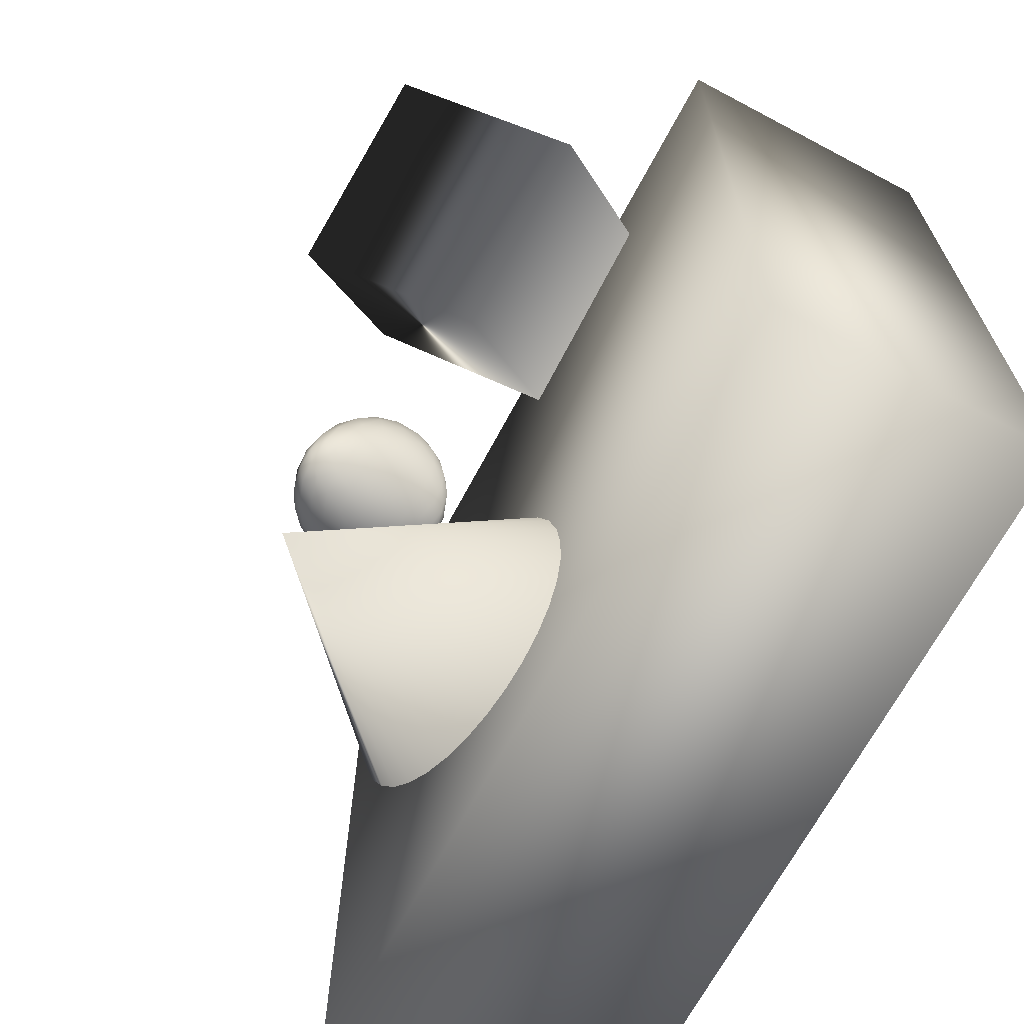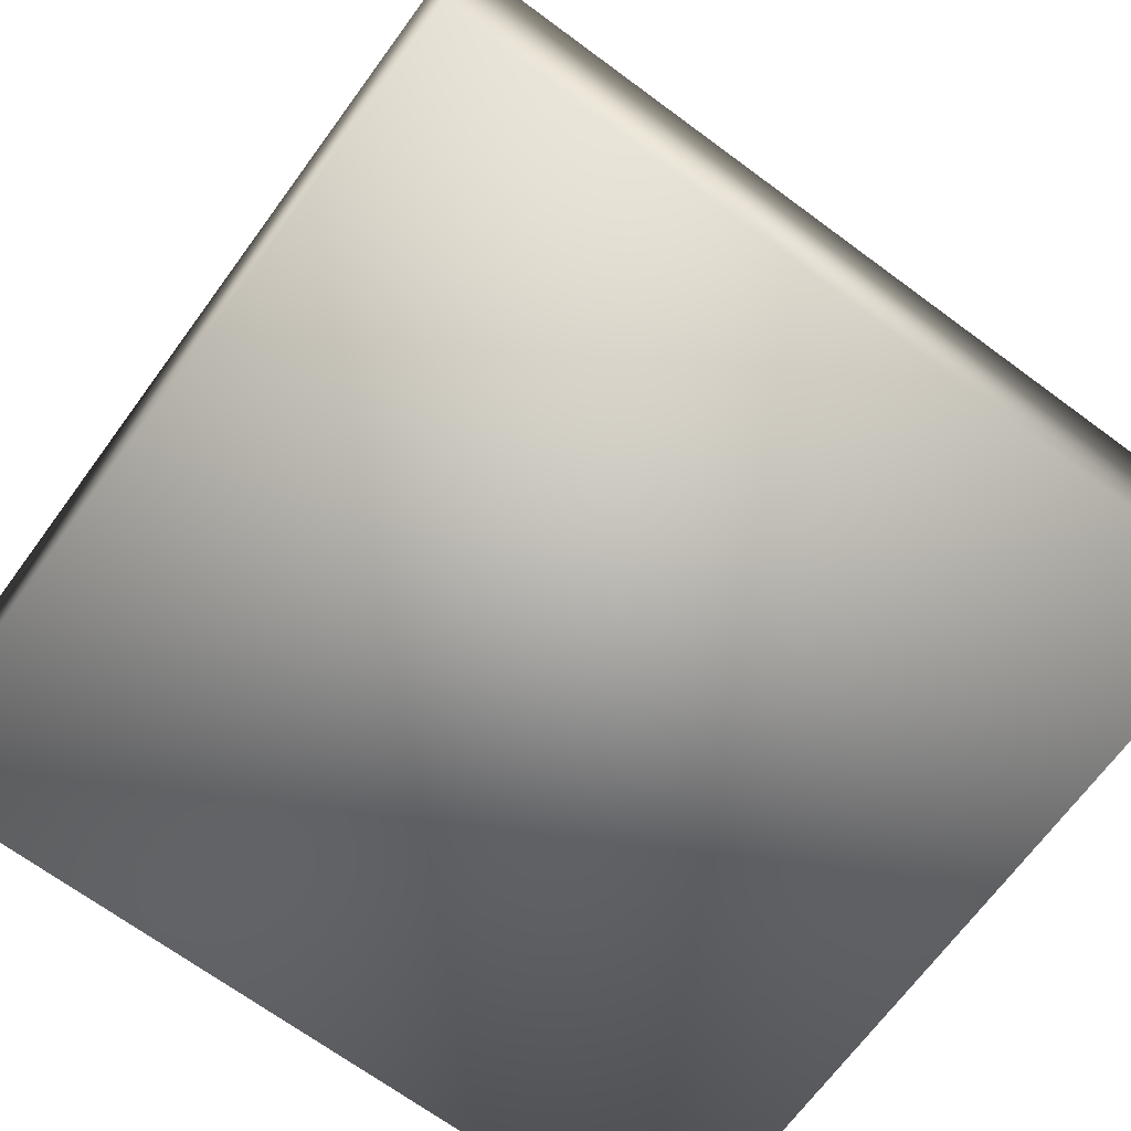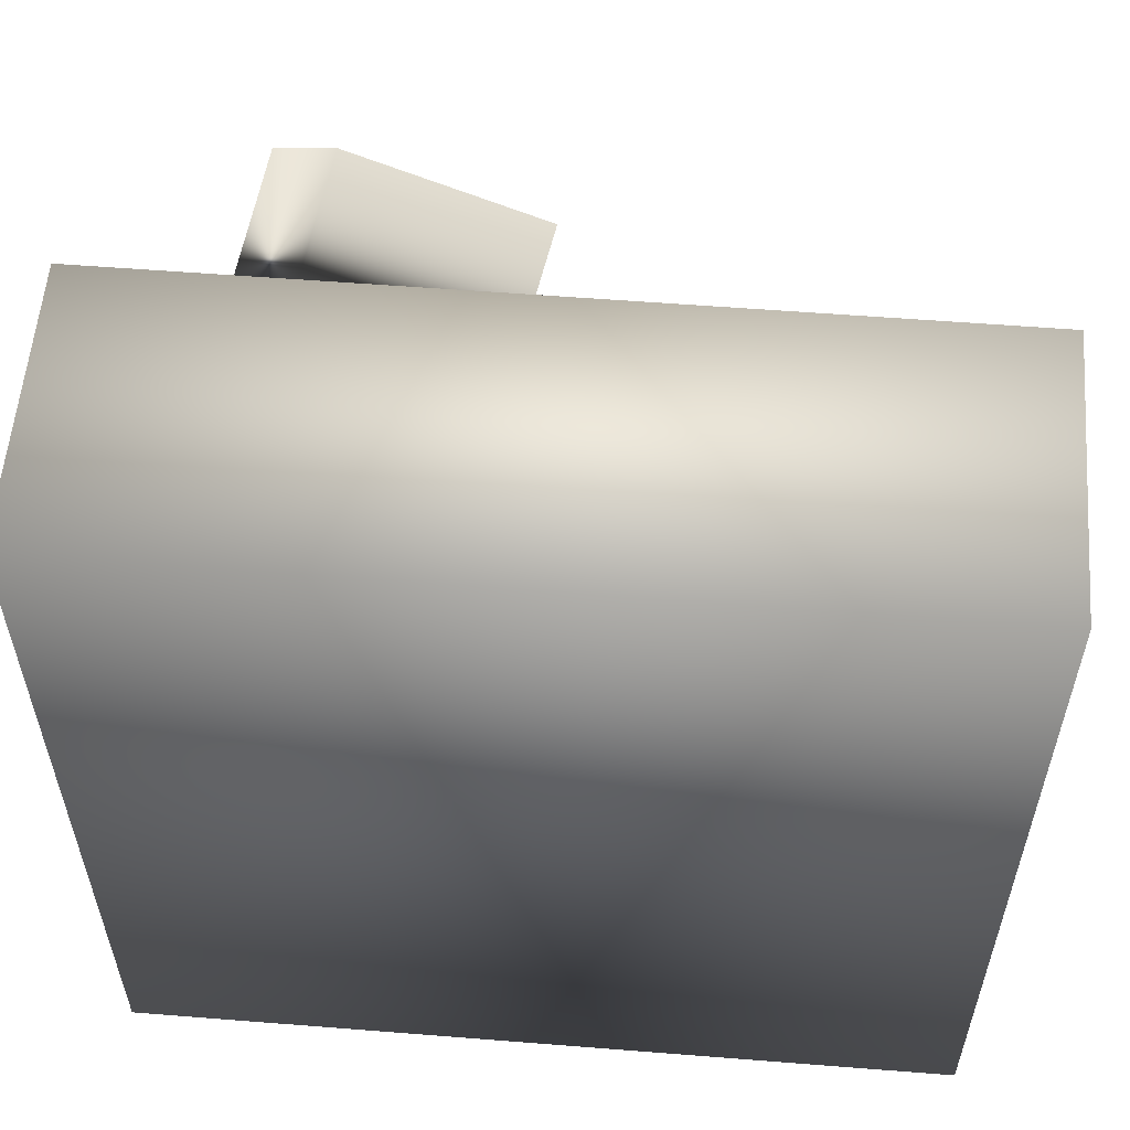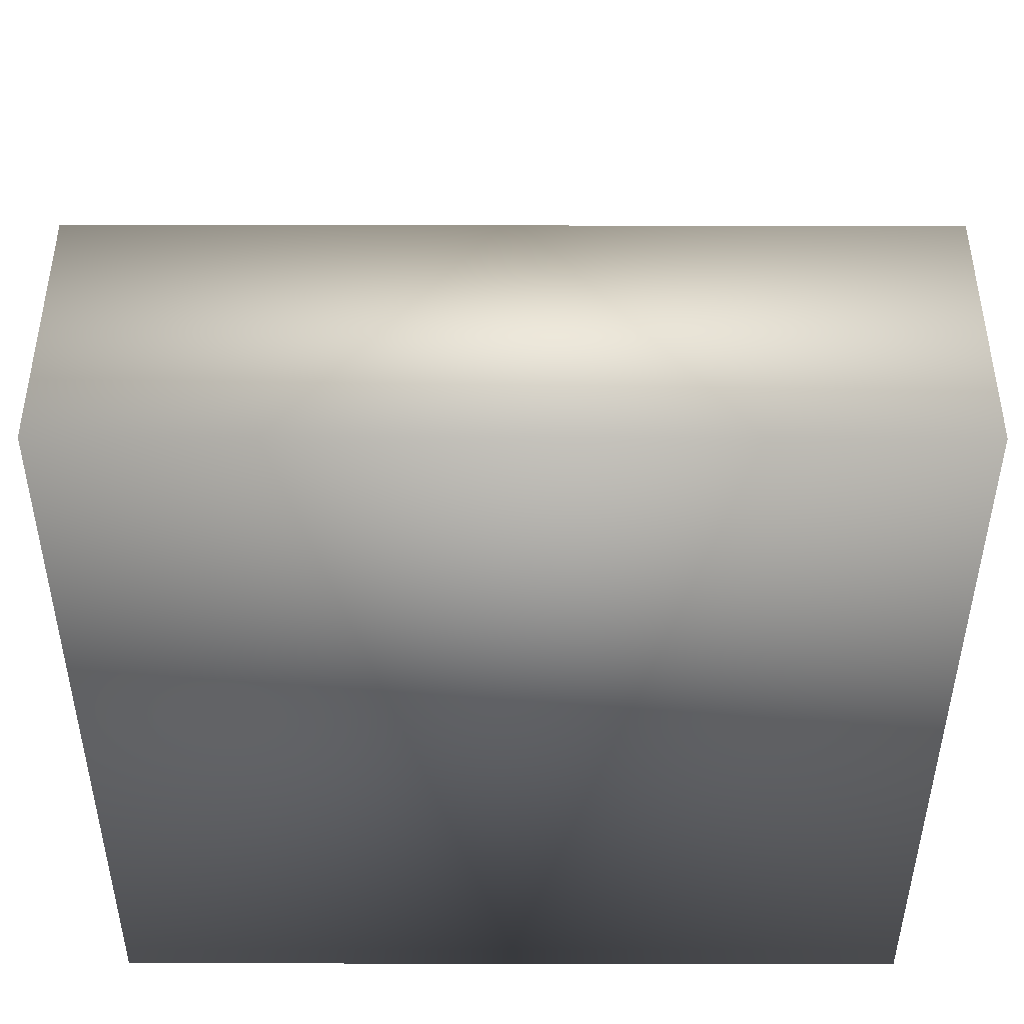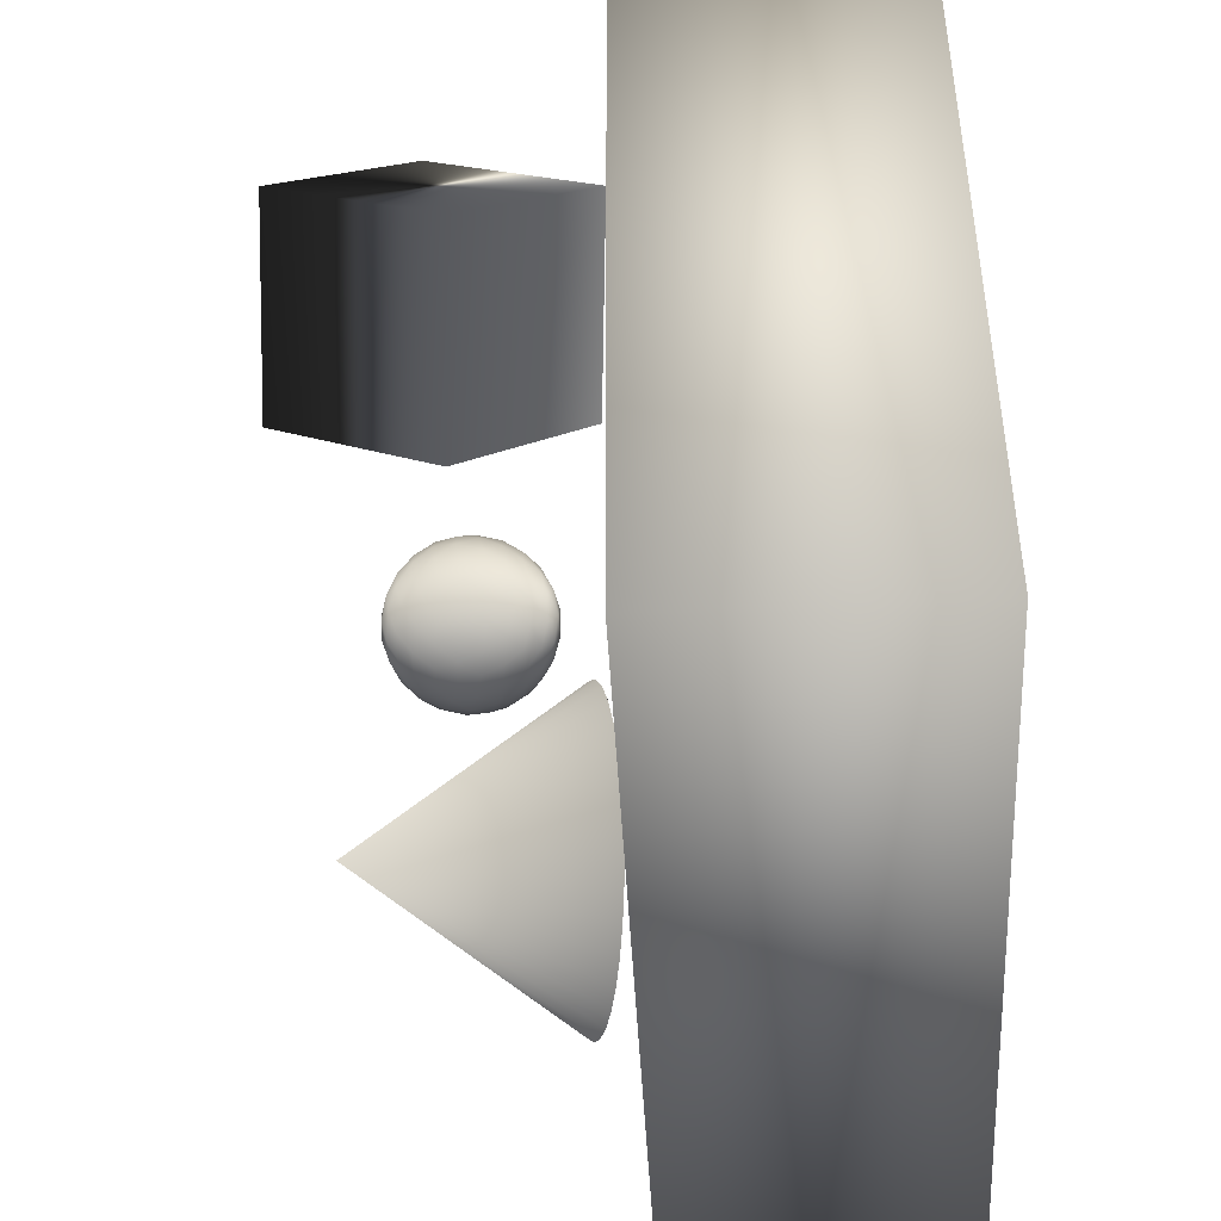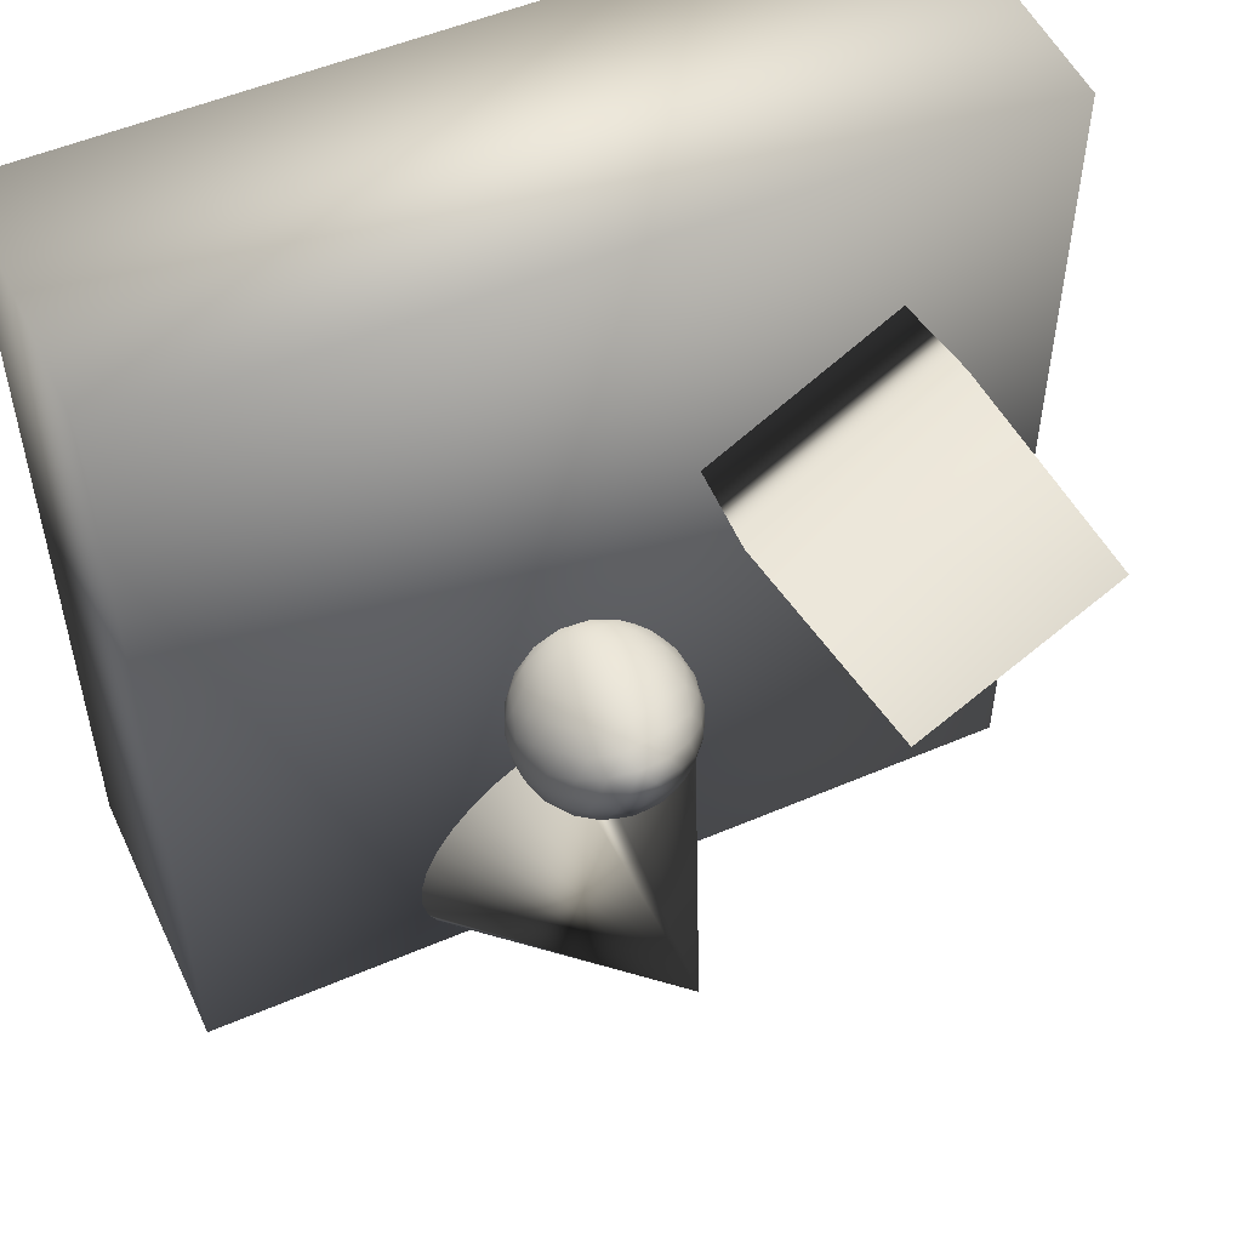
<metadata>
{"format":"obj","ext":"obj","renderer":"f3d","projection":"perspective","resolution":1024,"background":"white","views":[{"elev":-67.9,"azim":62.0,"up":"+Y"},{"elev":-69.2,"azim":53.6,"up":"+Z"},{"elev":57.0,"azim":-175.3,"up":"+Y"},{"elev":-42.9,"azim":-90.1,"up":"+Z"},{"elev":-45.4,"azim":93.1,"up":"+Y"},{"elev":52.5,"azim":-24.8,"up":"+Y"}]}
</metadata>
<code>
o Cube_Cube
v 0.07305 -1.006 1.503
v 0.3265 -1.101 1.444
v 0.5556 -1.245 1.384
v 0.7514 -1.432 1.325
v 0.9066 -1.655 1.27
v 1.015 -1.906 1.22
v 1.073 -2.173 1.177
v 1.077 -2.449 1.144
v 1.028 -2.721 1.121
v 0.9283 -2.979 1.109
v 0.7807 -3.214 1.109
v 0.5912 -3.416 1.121
v 0.3672 -3.577 1.144
v 0.1172 -3.692 1.177
v -0.1491 -3.756 1.22
v -0.4216 -3.767 1.27
v -0.6897 -3.724 1.326
v -0.9432 -3.628 1.385
v -1.172 -3.484 1.445
v -1.368 -3.297 1.504
v -1.523 -3.074 1.56
v -1.632 -2.824 1.61
v -1.689 -2.556 1.652
v -1.694 -2.281 1.686
v -1.645 -2.009 1.709
v -1.545 -1.75 1.72
v -1.397 -1.516 1.72
v -1.208 -1.314 1.709
v -0.9839 -1.152 1.685
v -0.7339 -1.037 1.652
v -0.4675 -0.9729 1.609
v -0.1951 -0.9624 1.559
v 0.05968 -2.595 3.367
v -0.3083 -2.365 1.415
v 2.302 3.353 2.75
v 2.76 2.257 1.141
v 0.9953 1.325 1.273
v 0.5374 2.422 2.882
v 3.124 1.963 3.93
v 3.582 0.8668 2.321
v 1.817 -0.06432 2.453
v 1.359 1.032 4.062
v -0.3566 1.075 2.185
v 0.2087 0.5344 1.984
v -0.5486 0.4439 1.719
v -1.049 0.6782 2.308
v -0.6008 0.9136 2.937
v 0.1765 0.8247 2.737
v -0.1342 -0.1967 1.984
v -0.9115 -0.1078 2.184
v -0.9438 0.1825 2.937
v -0.1865 0.273 3.202
v 0.3139 0.03864 2.613
v -0.3785 -0.3583 2.736
v -0.02237 0.8831 2.019
v -0.4675 0.8299 1.863
v -0.1352 0.5121 1.745
v -0.04134 1.054 2.461
v 0.291 0.7359 2.343
v -0.7616 0.9677 2.209
v -0.8745 0.5966 1.935
v -0.4982 1.106 2.579
v -0.9052 0.8727 2.651
v -0.1849 0.9588 2.903
v 0.3528 0.4445 2.713
v 0.3717 0.2739 2.27
v 0.1083 0.1356 1.9
v -0.3368 0.08238 1.745
v -0.7937 0.1346 1.862
v -1.088 0.2724 2.208
v -1.107 0.443 2.651
v -0.8434 0.5813 3.021
v -0.3982 0.6345 3.177
v 0.05866 0.5823 3.059
v 0.1701 -0.1558 2.27
v -0.5502 -0.2419 2.018
v -1.026 -0.01905 2.578
v -0.5998 0.2048 3.176
v 0.1394 0.1202 2.986
v 0.02656 -0.2508 2.712
v -0.2369 -0.3891 2.343
v -0.6937 -0.3369 2.46
v -0.7127 -0.1663 2.903
v -0.2675 -0.1131 3.059
v -0.009905 0.1902 3.119
v 0.2502 0.06839 2.813
v -0.2214 0.06893 3.157
v -0.3213 -0.2592 2.915
v 0.1915 -0.1245 2.671
v -0.1684 -0.3308 2.735
v -0.04844 -0.01468 3.051
v -0.1078 -0.2097 2.907
v 0.1062 -0.08709 2.869
v -0.7878 0.1871 3.08
v -0.3942 0.2341 3.218
v -0.8465 -0.00577 2.938
v -0.5526 -0.2868 2.834
v -0.6711 0.00179 3.069
v -0.4964 -0.1653 3.007
v -0.4371 0.02976 3.151
v -1.009 0.07075 2.769
v -0.9926 -0.08012 2.378
v -0.5428 -0.3755 2.604
v -0.8199 -0.2453 2.317
v -0.8852 -0.2056 2.522
v -0.7205 -0.283 2.693
v -0.8952 -0.1159 2.755
v -0.3412 -0.2422 1.983
v -0.7452 -0.196 2.087
v -0.3053 -0.4027 2.543
v -0.1783 -0.3187 2.151
v -0.3948 -0.3502 2.166
v -0.4703 -0.4001 2.398
v -0.6351 -0.3227 2.228
v 0.2661 -0.0751 2.441
v 0.0332 -0.1974 2.114
v 0.1223 -0.2322 2.493
v -0.09164 -0.3549 2.531
v -0.01616 -0.3049 2.298
v -0.05189 0.4303 3.157
v 0.1368 0.7171 2.915
v 0.3611 0.237 2.671
v 0.2896 0.6455 2.736
v 0.2352 0.5214 2.908
v 0.2777 0.2785 2.869
v 0.1231 0.3509 3.052
v -0.9144 0.3828 2.999
v -0.7362 0.7628 3
v -0.2894 0.4575 3.218
v -0.5048 0.7905 3.081
v -0.6339 0.6207 3.132
v -0.5058 0.4228 3.213
v -0.7398 0.3948 3.131
v -1.096 0.4799 2.25
v -1.025 0.07135 2.186
v -1.051 0.3109 2.807
v -1.106 0.5686 2.48
v -1.135 0.3576 2.428
v -1.102 0.2044 2.622
v -1.092 0.1147 2.39
v -0.2303 -0.0736 1.841
v -0.4457 0.2594 1.703
v -0.8718 -0.000245 2.006
v -0.6832 0.2865 1.764
v -0.5755 0.09564 1.77
v -0.6876 -0.07485 1.913
v -0.4474 -0.1023 1.851
v 0.3709 0.1483 2.441
v 0.3163 0.406 2.114
v 0.001073 -0.04595 1.922
v 0.1794 0.3341 1.922
v 0.2713 0.1968 2.066
v 0.1653 -0.02909 2.066
v 0.3038 0.04363 2.26
v -0.3939 0.959 2.939
v 0.01016 0.9128 2.835
v -0.2877 0.8192 3.07
v -0.1596 0.6212 3.152
v -0.04746 0.7917 3.008
v -1.001 0.792 2.48
v -0.7683 0.9143 2.807
v -1.039 0.6732 2.661
v -1.006 0.52 2.855
v -0.9004 0.746 2.855
v -0.9852 0.6485 2.108
v -0.7252 0.5267 1.802
v -0.8581 0.366 1.87
v -0.9703 0.1955 2.013
v -1.013 0.4384 2.052
v 0.05275 0.5298 1.841
v -0.3409 0.4827 1.703
v 0.004767 0.3221 1.79
v -0.1012 0.09614 1.79
v -0.2293 0.2941 1.708
v 0.2575 0.797 2.543
v 0.2743 0.6461 2.152
v 0.3573 0.6021 2.532
v 0.3998 0.3592 2.493
v 0.3673 0.5125 2.299
v -0.5567 1.036 2.77
v -0.4298 1.12 2.379
v 0.08478 0.9622 2.605
v -0.1923 1.092 2.317
v -0.2648 1.117 2.523
v -0.1 1.04 2.694
v -0.3402 1.067 2.756
v -0.9266 0.8413 2.25
v -0.5667 1.048 2.186
v -0.6434 1.072 2.39
v -0.7189 1.022 2.623
v -0.8574 0.9491 2.428
v -0.4138 0.976 2.006
v -0.5136 0.6479 1.764
v -0.6273 0.9266 2.014
v -0.8413 0.804 2.052
v -0.6866 0.7316 1.87
v -0.1824 1.004 2.087
v 0.1114 0.7226 1.983
v -0.01458 0.9998 2.228
v 0.1501 0.9224 2.399
v 0.1601 0.8327 2.167
v -0.2386 0.8822 1.914
v -0.298 0.6871 1.77
v -0.06394 0.7151 1.852
v 4.261 3.763 -1.591
v 4.261 -4.26 -1.591
v -3.584 -4.26 -1.591
v -3.584 3.763 -1.591
v 4.261 3.763 1.055
v 4.261 -4.26 1.055
v -3.584 -4.26 1.055
v -3.584 3.763 1.055
f 2 1 33
f 33 3 2
f 33 4 3
f 33 5 4
f 33 6 5
f 33 7 6
f 33 8 7
f 33 9 8
f 33 10 9
f 33 11 10
f 33 12 11
f 33 13 12
f 33 14 13
f 33 15 14
f 33 16 15
f 33 17 16
f 33 18 17
f 33 19 18
f 33 20 19
f 33 21 20
f 33 22 21
f 33 23 22
f 33 24 23
f 33 25 24
f 33 26 25
f 33 27 26
f 33 28 27
f 33 29 28
f 33 30 29
f 33 31 30
f 33 32 31
f 33 1 32
f 34 1 2
f 34 2 3
f 34 3 4
f 34 4 5
f 34 5 6
f 34 6 7
f 34 7 8
f 34 8 9
f 34 9 10
f 34 10 11
f 34 11 12
f 34 12 13
f 34 13 14
f 34 14 15
f 34 15 16
f 34 16 17
f 34 17 18
f 34 18 19
f 34 19 20
f 34 20 21
f 34 21 22
f 34 22 23
f 34 23 24
f 34 24 25
f 34 25 26
f 34 26 27
f 34 27 28
f 34 28 29
f 34 29 30
f 34 30 31
f 34 31 32
f 32 1 34
f 202 204 203
f 199 200 201
f 194 196 195
f 189 191 190
f 184 186 185
f 177 178 179
f 172 173 174
f 167 168 169
f 162 163 164
f 157 158 159
f 152 154 153
f 145 147 146
f 138 140 139
f 131 133 132
f 124 126 125
f 117 118 119
f 112 113 114
f 105 106 107
f 98 99 100
f 91 92 93
f 87 91 85
f 90 92 88
f 86 93 89
f 96 98 94
f 88 99 97
f 95 100 87
f 104 105 102
f 97 106 103
f 101 107 96
f 111 112 108
f 103 113 110
f 109 114 104
f 89 117 115
f 110 118 90
f 116 119 111
f 123 121 124
f 86 122 125
f 120 85 126
f 130 128 131
f 95 129 132
f 127 94 133
f 137 134 138
f 101 136 139
f 135 102 140
f 144 142 145
f 109 143 146
f 141 108 147
f 151 149 152
f 116 150 153
f 148 115 154
f 130 157 155
f 120 158 129
f 156 159 121
f 137 162 160
f 127 163 136
f 161 164 128
f 144 167 166
f 135 168 143
f 165 169 134
f 151 172 170
f 141 173 150
f 171 174 142
f 123 177 175
f 148 178 122
f 176 179 149
f 183 181 184
f 156 182 185
f 180 155 186
f 181 188 189
f 161 180 190
f 187 160 191
f 188 192 194
f 165 187 195
f 193 166 196
f 183 199 197
f 175 200 182
f 198 201 176
f 192 197 202
f 171 193 203
f 198 170 204
f 55 198 204
f 57 204 170
f 44 170 198
f 57 171 203
f 56 203 193
f 45 193 171
f 56 192 202
f 55 202 197
f 43 197 192
f 55 201 198
f 59 176 201
f 44 198 176
f 59 200 175
f 58 182 200
f 48 175 182
f 58 199 183
f 55 197 199
f 43 183 197
f 56 193 196
f 61 196 166
f 45 166 193
f 61 165 195
f 60 195 187
f 46 187 165
f 60 188 194
f 56 194 192
f 43 192 188
f 60 187 191
f 63 191 160
f 46 160 187
f 63 161 190
f 62 190 180
f 47 180 161
f 62 181 189
f 60 189 188
f 43 188 181
f 62 180 186
f 64 186 155
f 47 155 180
f 64 156 185
f 58 185 182
f 48 182 156
f 58 183 184
f 62 184 181
f 43 181 183
f 59 179 176
f 66 149 179
f 44 176 149
f 66 178 148
f 65 122 178
f 53 148 122
f 65 177 123
f 59 175 177
f 48 123 175
f 57 174 171
f 68 142 174
f 45 171 142
f 68 173 141
f 67 150 173
f 49 141 150
f 67 172 151
f 57 170 172
f 44 151 170
f 61 169 165
f 70 134 169
f 46 165 134
f 70 168 135
f 69 143 168
f 50 135 143
f 69 167 144
f 61 166 167
f 45 144 166
f 63 164 161
f 72 128 164
f 47 161 128
f 72 163 127
f 71 136 163
f 51 127 136
f 71 162 137
f 63 160 162
f 46 137 160
f 64 159 156
f 74 121 159
f 48 156 121
f 74 158 120
f 73 129 158
f 52 120 129
f 73 157 130
f 64 155 157
f 47 130 155
f 66 148 154
f 75 154 115
f 53 115 148
f 75 116 153
f 67 153 150
f 49 150 116
f 67 151 152
f 66 152 149
f 44 149 151
f 68 141 147
f 76 147 108
f 49 108 141
f 76 109 146
f 69 146 143
f 50 143 109
f 69 144 145
f 68 145 142
f 45 142 144
f 70 135 140
f 77 140 102
f 50 102 135
f 77 101 139
f 71 139 136
f 51 136 101
f 71 137 138
f 70 138 134
f 46 134 137
f 72 127 133
f 78 133 94
f 51 94 127
f 78 95 132
f 73 132 129
f 52 129 95
f 73 130 131
f 72 131 128
f 47 128 130
f 74 120 126
f 79 126 85
f 52 85 120
f 79 86 125
f 65 125 122
f 53 122 86
f 65 123 124
f 74 124 121
f 48 121 123
f 75 119 116
f 81 111 119
f 49 116 111
f 81 118 110
f 80 90 118
f 54 110 90
f 80 117 89
f 75 115 117
f 53 89 115
f 76 114 109
f 82 104 114
f 50 109 104
f 82 113 103
f 81 110 113
f 54 103 110
f 81 112 111
f 76 108 112
f 49 111 108
f 77 107 101
f 83 96 107
f 51 101 96
f 83 106 97
f 82 103 106
f 54 97 103
f 82 105 104
f 77 102 105
f 50 104 102
f 78 100 95
f 84 87 100
f 52 95 87
f 84 99 88
f 83 97 99
f 54 88 97
f 83 98 96
f 78 94 98
f 51 96 94
f 79 93 86
f 80 89 93
f 53 86 89
f 80 92 90
f 84 88 92
f 54 90 88
f 84 91 87
f 79 85 91
f 52 87 85
f 84 92 91
f 80 93 92
f 79 91 93
f 83 99 98
f 84 100 99
f 78 98 100
f 82 106 105
f 83 107 106
f 77 105 107
f 81 113 112
f 82 114 113
f 76 112 114
f 80 118 117
f 81 119 118
f 75 117 119
f 65 124 125
f 79 125 126
f 74 126 124
f 73 131 132
f 78 132 133
f 72 133 131
f 71 138 139
f 77 139 140
f 70 140 138
f 69 145 146
f 76 146 147
f 68 147 145
f 67 152 153
f 75 153 154
f 66 154 152
f 73 158 157
f 74 159 158
f 64 157 159
f 71 163 162
f 72 164 163
f 63 162 164
f 69 168 167
f 70 169 168
f 61 167 169
f 67 173 172
f 68 174 173
f 57 172 174
f 65 178 177
f 66 179 178
f 59 177 179
f 58 184 185
f 64 185 186
f 62 186 184
f 62 189 190
f 63 190 191
f 60 191 189
f 60 194 195
f 61 195 196
f 56 196 194
f 58 200 199
f 59 201 200
f 55 199 201
f 56 202 203
f 57 203 204
f 55 204 202
f 209 205 208
f 209 208 212
f 207 211 212
f 207 212 208
f 206 210 211
f 206 211 207
f 205 209 210
f 205 210 206
f 209 212 211
f 209 211 210
f 205 206 207
f 205 207 208
f 39 35 38
f 39 38 42
f 37 41 42
f 37 42 38
f 36 40 41
f 36 41 37
f 35 39 40
f 35 40 36
f 39 42 41
f 39 41 40
f 35 36 37
f 35 37 38

</code>
